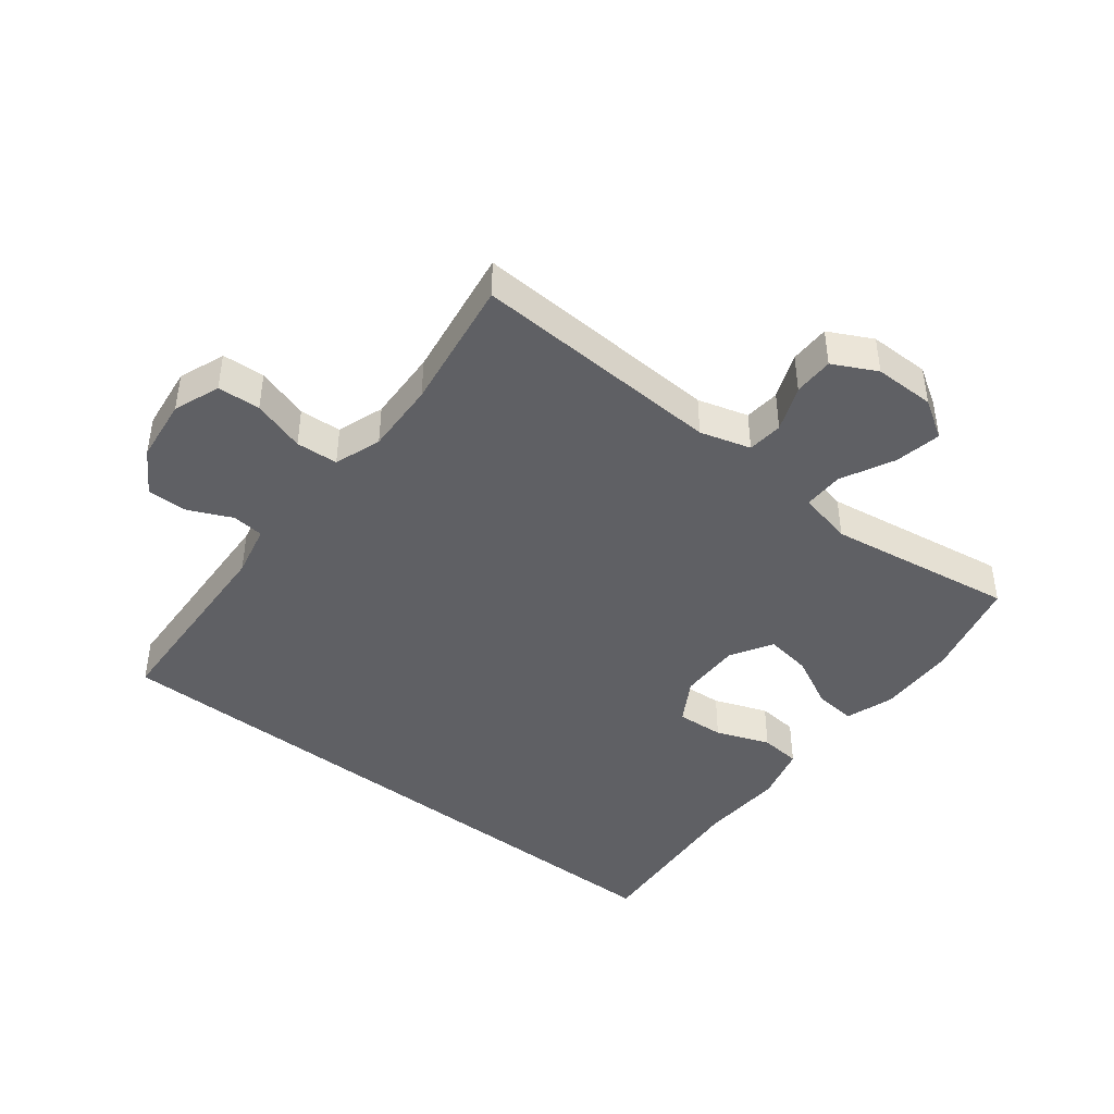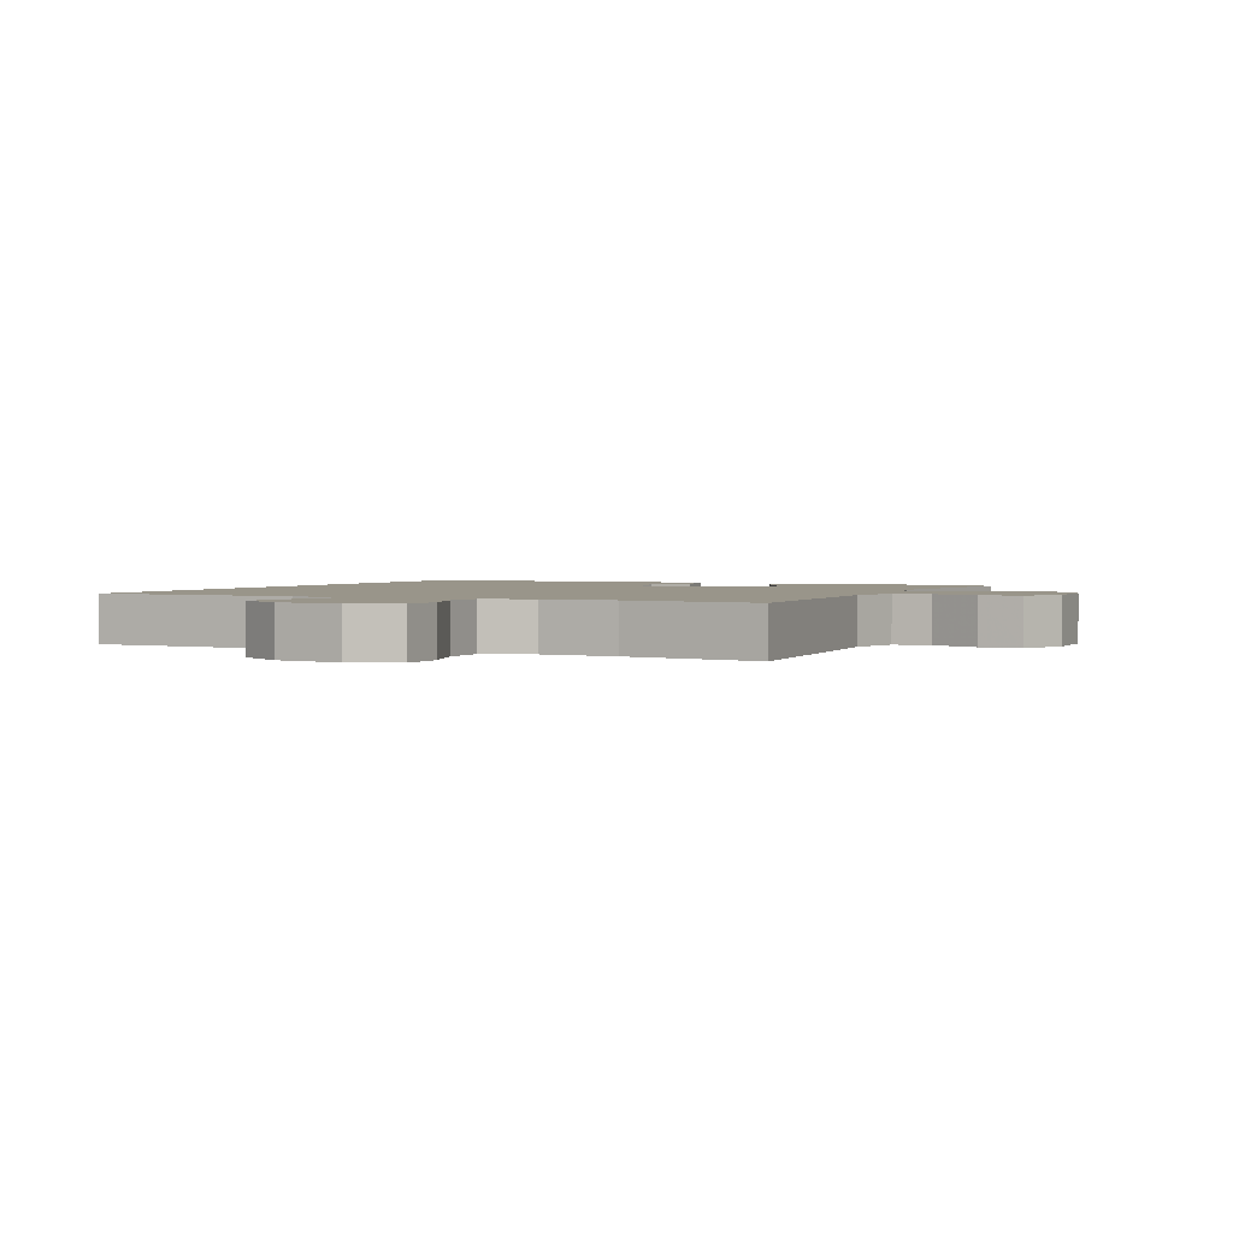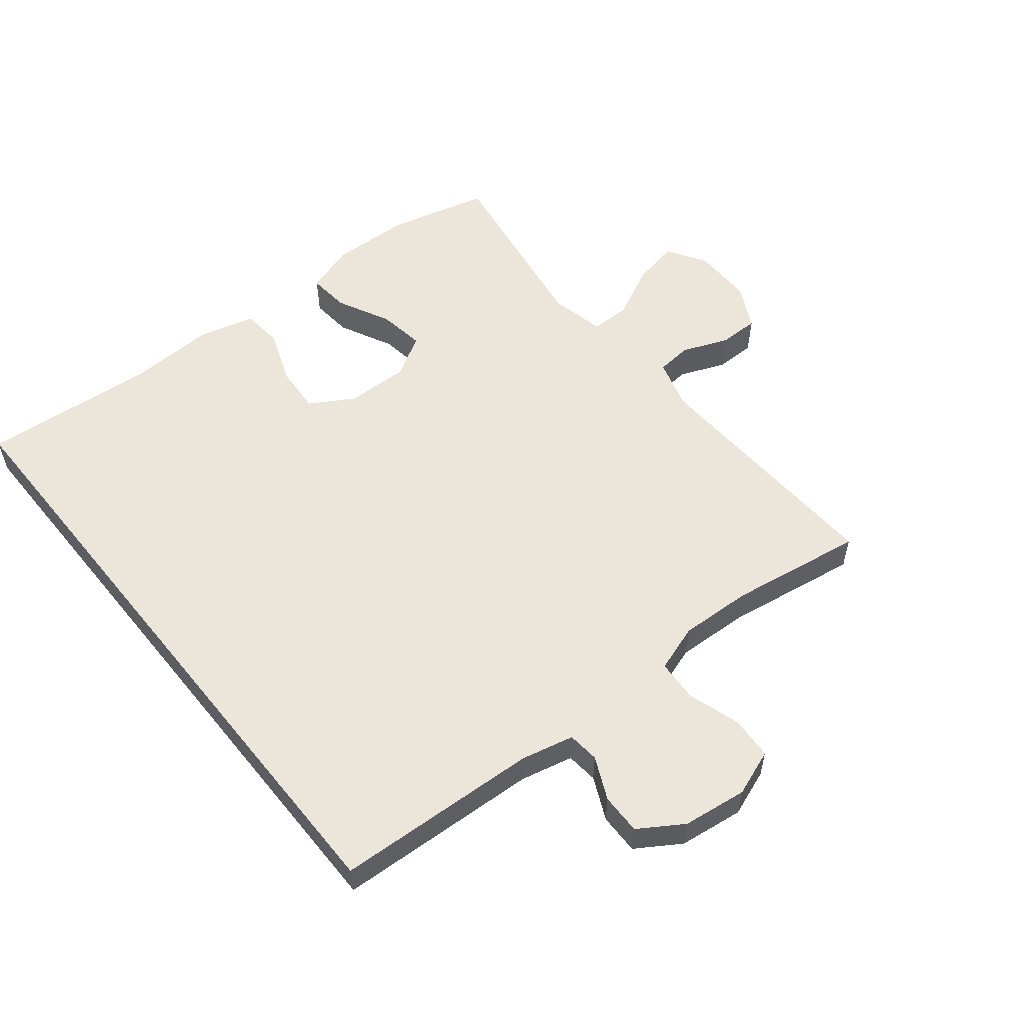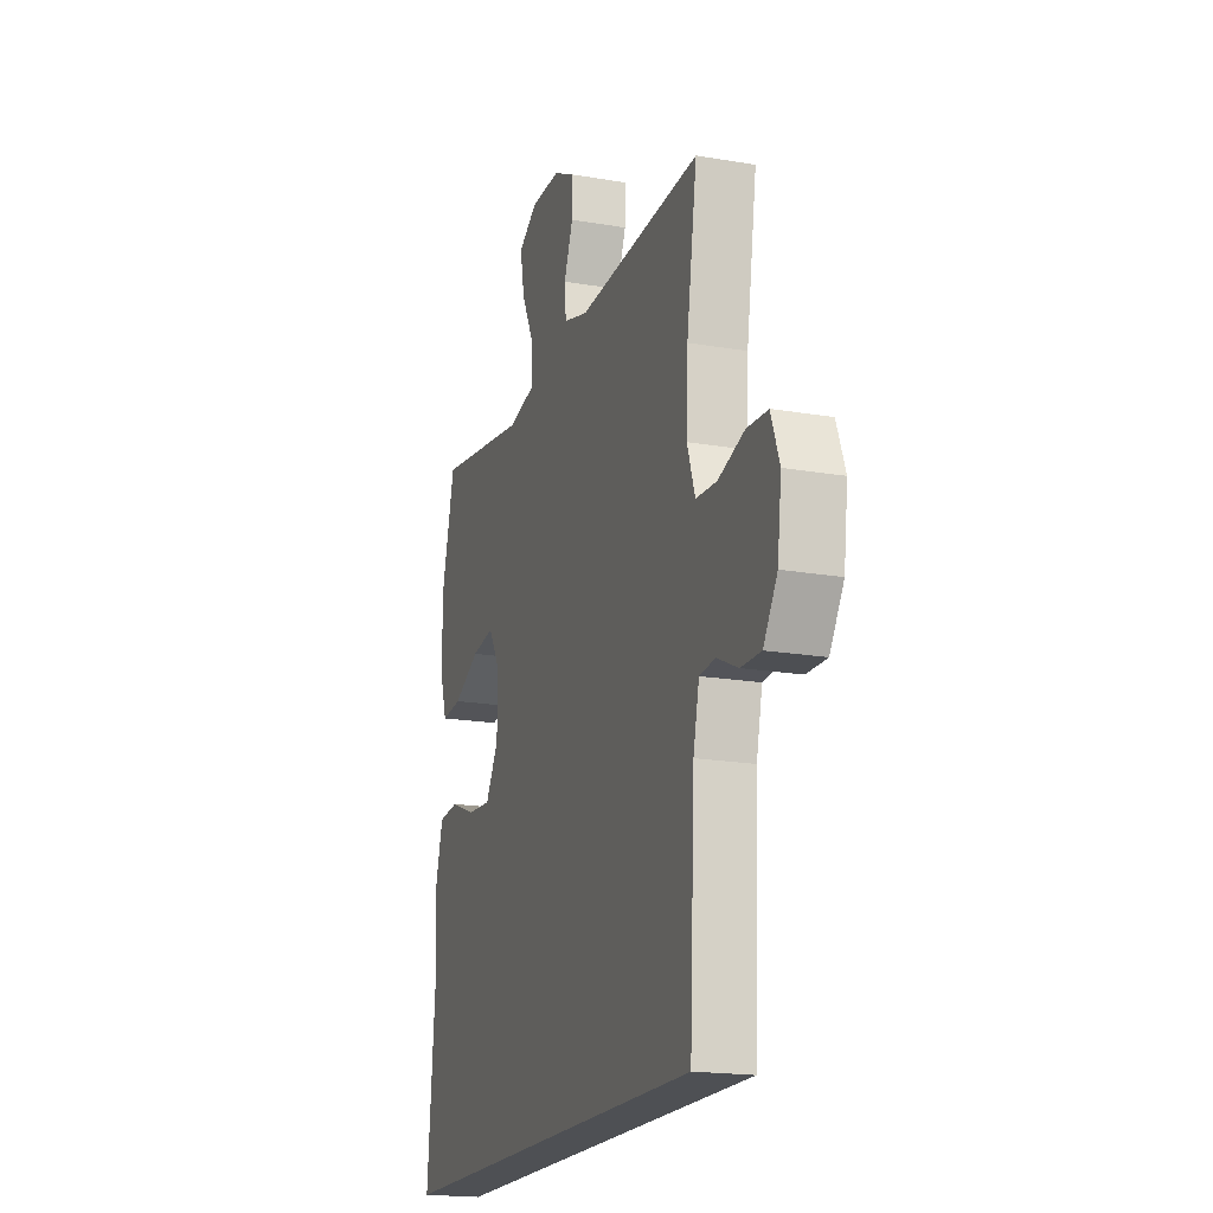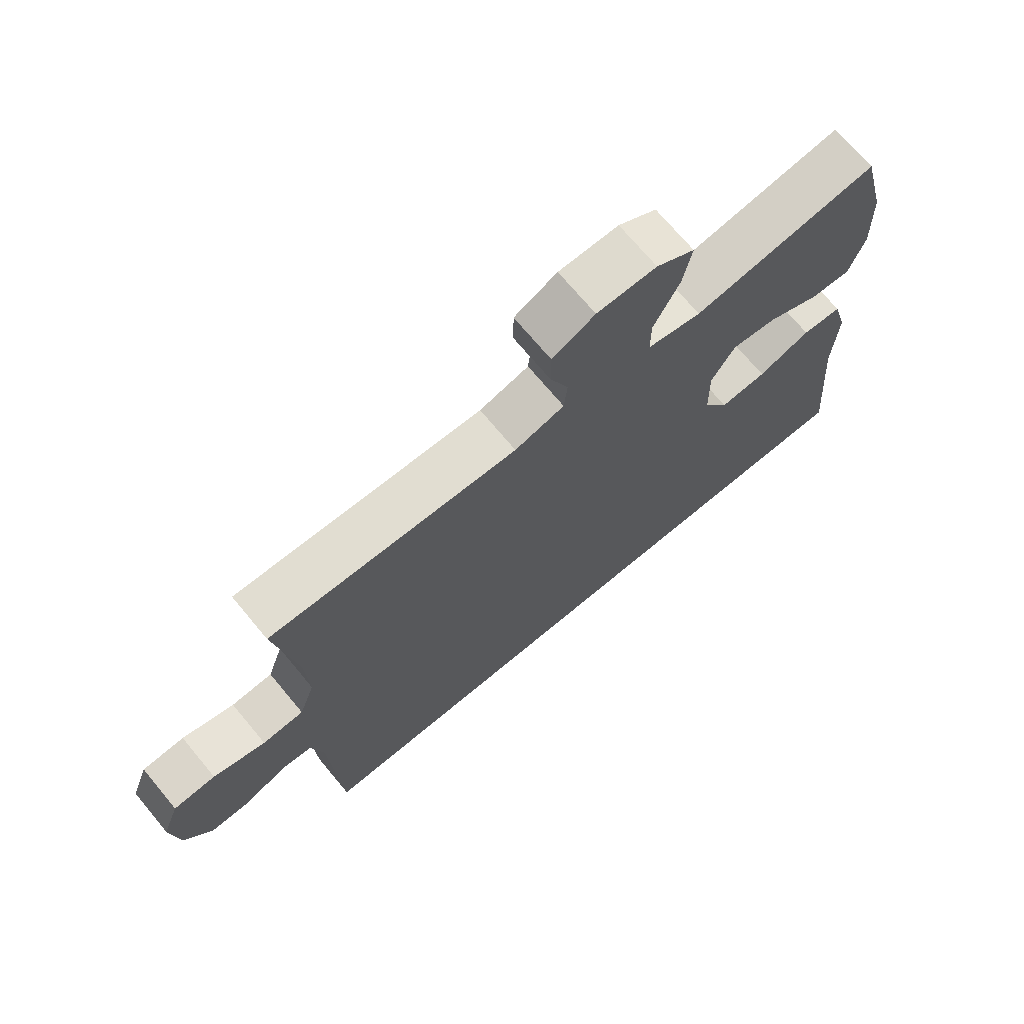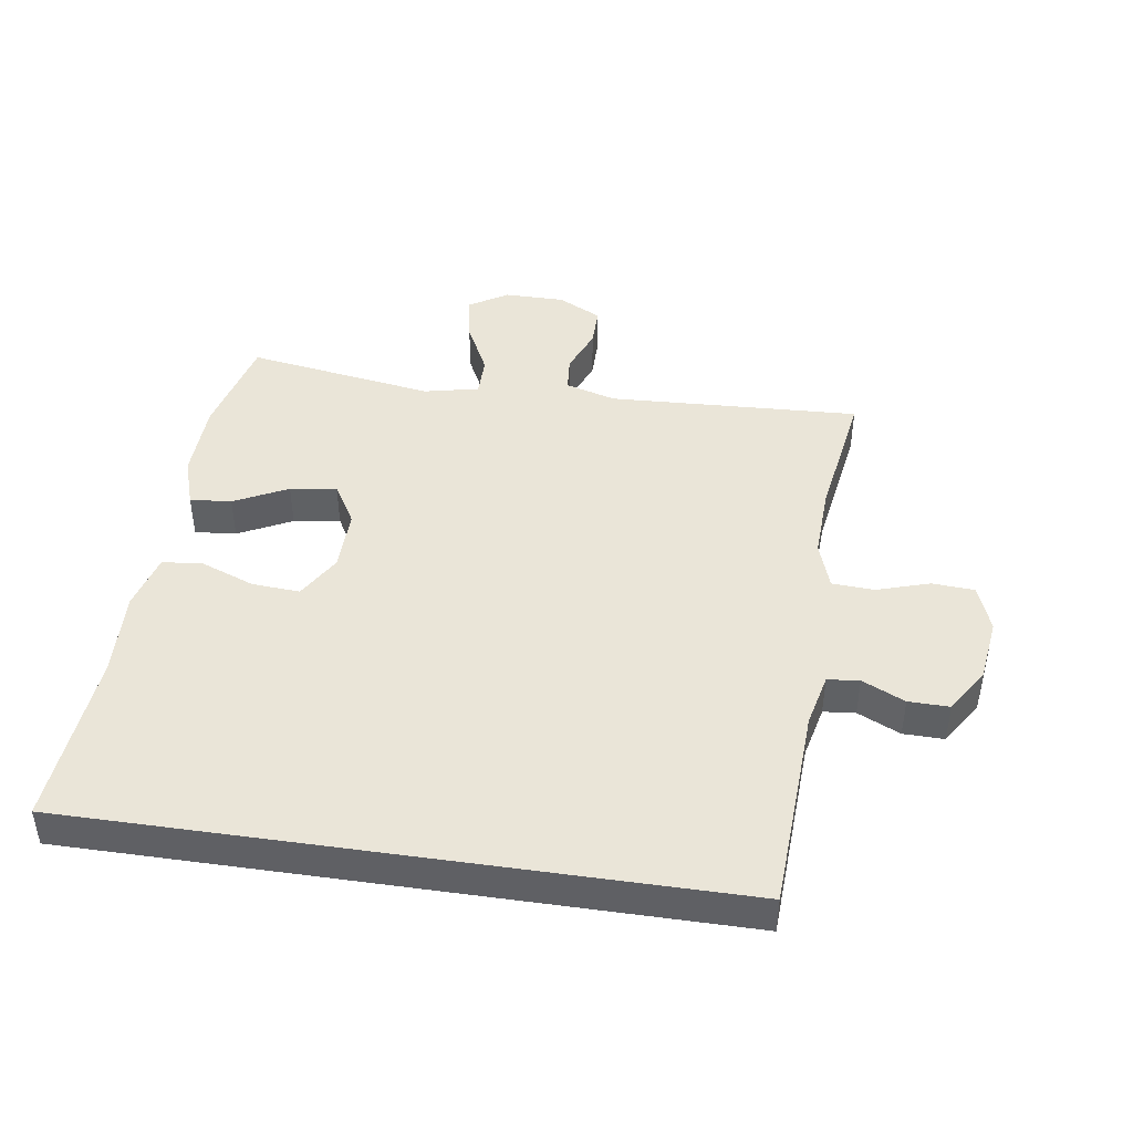
<metadata>
{"format":"obj","ext":"obj","renderer":"f3d","projection":"perspective","resolution":1024,"background":"white","views":[{"elev":-43.3,"azim":-38.3,"up":"+Y"},{"elev":2.0,"azim":-66.0,"up":"+Y"},{"elev":55.5,"azim":-128.9,"up":"+Y"},{"elev":-18.6,"azim":-108.3,"up":"+Z"},{"elev":71.2,"azim":-39.8,"up":"+Z"},{"elev":44.5,"azim":-171.6,"up":"+Y"}]}
</metadata>
<code>
v 0.5 0.07 0.5
v 0.54 0.07 0.341
v 0.544 0.07 0.218
v 0.519 0.07 0.141
v 0.454 0.07 0.147
v 0.37 0.07 0.189
v 0.297 0.07 0.2
v 0.259 0.07 0.135
v 0.261 0.07 0.037
v 0.302 0.07 -0.032
v 0.377 0.07 -0.027
v 0.461 0.07 0.005
v 0.525 0.07 -0.001
v 0.549 0.07 -0.089
v 0.543 0.07 -0.224
v 0.567 0.07 -0.5
v -0.457 0.07 -0.5
v -0.473 0.07 -0.179
v -0.492 0.07 -0.096
v -0.542 0.07 -0.091
v -0.609 0.07 -0.122
v -0.673 0.07 -0.123
v -0.717 0.07 -0.054
v -0.73 0.07 0.047
v -0.703 0.07 0.12
v -0.636 0.07 0.124
v -0.553 0.07 0.098
v -0.487 0.07 0.102
v -0.462 0.07 0.176
v -0.467 0.07 0.29
v -0.5 0.07 0.5
v -0.105 0.07 0.481
v -0.026 0.07 0.504
v -0.021 0.07 0.56
v -0.05 0.07 0.632
v -0.05 0.07 0.695
v 0.018 0.07 0.73
v 0.113 0.07 0.73
v 0.174 0.07 0.692
v 0.16 0.07 0.619
v 0.119 0.07 0.536
v 0.119 0.07 0.473
v 0.205 0.07 0.454
v 0.5 0 0.5
v 0.54 0 0.341
v 0.544 0 0.218
v 0.519 0 0.141
v 0.454 0 0.147
v 0.37 0 0.189
v 0.297 0 0.2
v 0.259 0 0.135
v 0.261 0 0.037
v 0.302 0 -0.032
v 0.377 0 -0.027
v 0.461 0 0.005
v 0.525 0 -0.001
v 0.549 0 -0.089
v 0.543 0 -0.224
v 0.567 0 -0.5
v -0.457 0 -0.5
v -0.473 0 -0.179
v -0.492 0 -0.096
v -0.542 0 -0.091
v -0.609 0 -0.122
v -0.673 0 -0.123
v -0.717 0 -0.054
v -0.73 0 0.047
v -0.703 0 0.12
v -0.636 0 0.124
v -0.553 0 0.098
v -0.487 0 0.102
v -0.462 0 0.176
v -0.467 0 0.29
v -0.5 0 0.5
v -0.105 0 0.481
v -0.026 0 0.504
v -0.021 0 0.56
v -0.05 0 0.632
v -0.05 0 0.695
v 0.018 0 0.73
v 0.113 0 0.73
v 0.174 0 0.692
v 0.16 0 0.619
v 0.119 0 0.536
v 0.119 0 0.473
v 0.205 0 0.454
f 39 40 41
f 38 39 41
f 37 38 41
f 36 37 41
f 35 36 41
f 34 35 41
f 33 34 41 42
f 32 33 42 43
f 30 31 32 43
f 25 26 27
f 24 25 27
f 23 24 27
f 22 23 27
f 21 22 27
f 20 21 27
f 19 20 27 28
f 18 19 28 29
f 17 18 29
f 16 17 29
f 15 16 29
f 13 14 15
f 12 13 15
f 11 12 15
f 10 11 15
f 4 5 6
f 3 4 6
f 2 3 6
f 1 2 6
f 43 1 6
f 43 6 7
f 30 43 7 8
f 10 15 29 30
f 9 10 30
f 8 9 30
f 84 83 82
f 84 82 81
f 84 81 80
f 84 80 79
f 84 79 78
f 84 78 77
f 85 84 77 76
f 86 85 76 75
f 86 75 74 73
f 70 69 68
f 70 68 67
f 70 67 66
f 70 66 65
f 70 65 64
f 70 64 63
f 71 70 63 62
f 72 71 62 61
f 72 61 60
f 72 60 59
f 72 59 58
f 58 57 56
f 58 56 55
f 58 55 54
f 58 54 53
f 49 48 47
f 49 47 46
f 49 46 45
f 49 45 44
f 49 44 86
f 50 49 86
f 51 50 86 73
f 73 72 58 53
f 73 53 52
f 73 52 51
f 1 44 45 2
f 2 45 46 3
f 3 46 47 4
f 4 47 48 5
f 5 48 49 6
f 6 49 50 7
f 7 50 51 8
f 8 51 52 9
f 9 52 53 10
f 10 53 54 11
f 11 54 55 12
f 12 55 56 13
f 13 56 57 14
f 14 57 58 15
f 15 58 59 16
f 16 59 60 17
f 17 60 61 18
f 18 61 62 19
f 19 62 63 20
f 20 63 64 21
f 21 64 65 22
f 22 65 66 23
f 23 66 67 24
f 24 67 68 25
f 25 68 69 26
f 26 69 70 27
f 27 70 71 28
f 28 71 72 29
f 29 72 73 30
f 30 73 74 31
f 31 74 75 32
f 32 75 76 33
f 33 76 77 34
f 34 77 78 35
f 35 78 79 36
f 36 79 80 37
f 37 80 81 38
f 38 81 82 39
f 39 82 83 40
f 40 83 84 41
f 41 84 85 42
f 42 85 86 43
f 43 86 44 1

</code>
